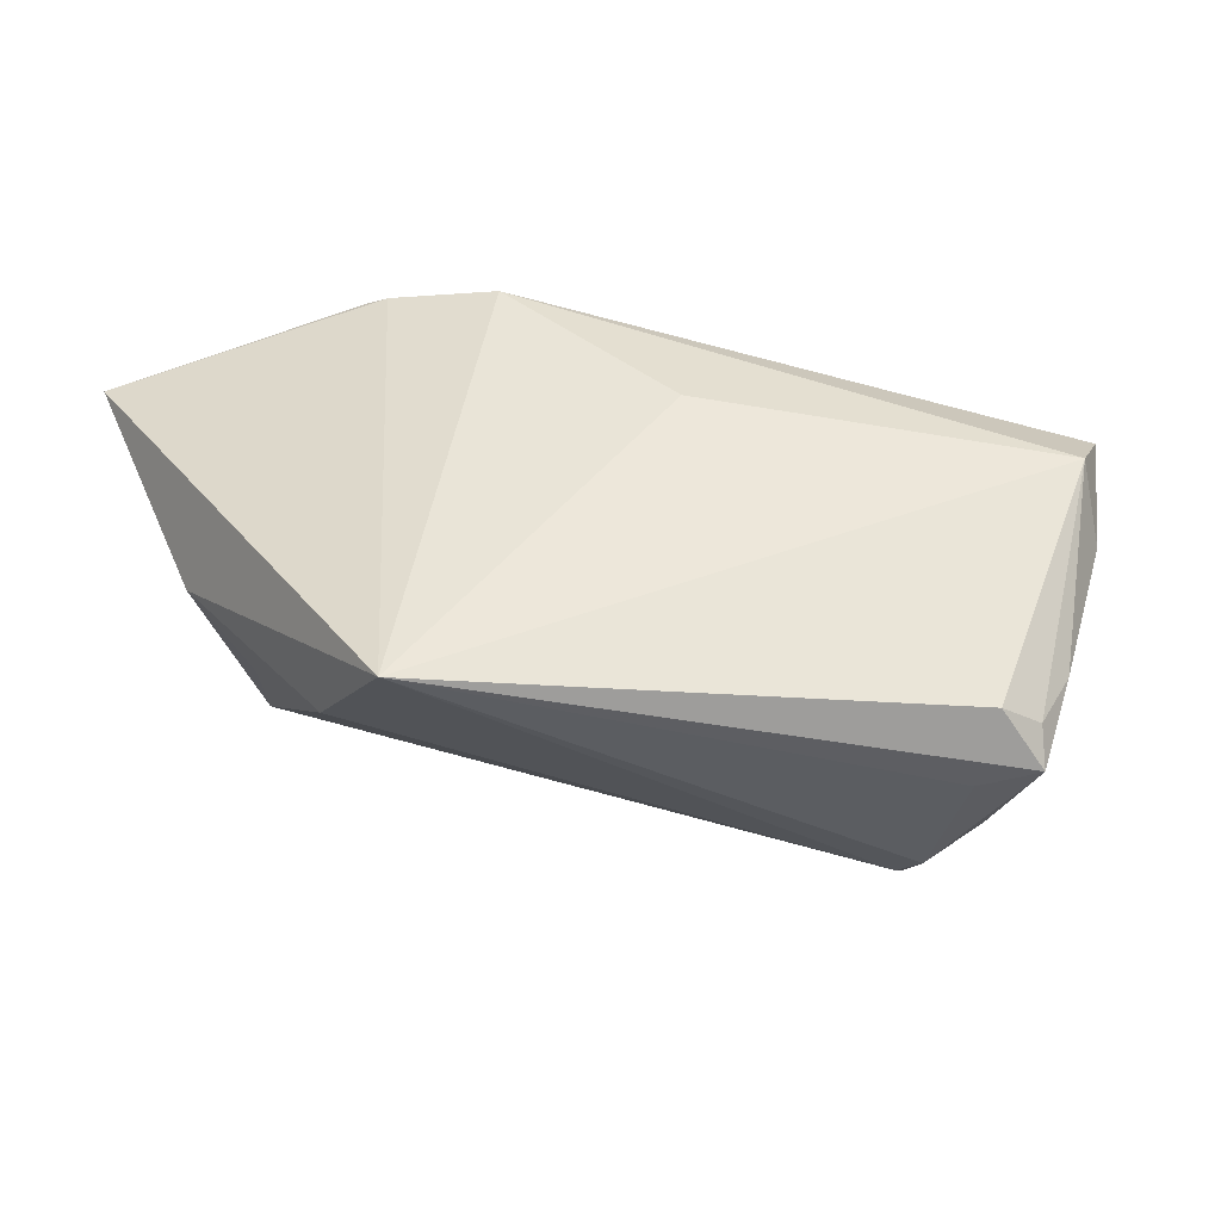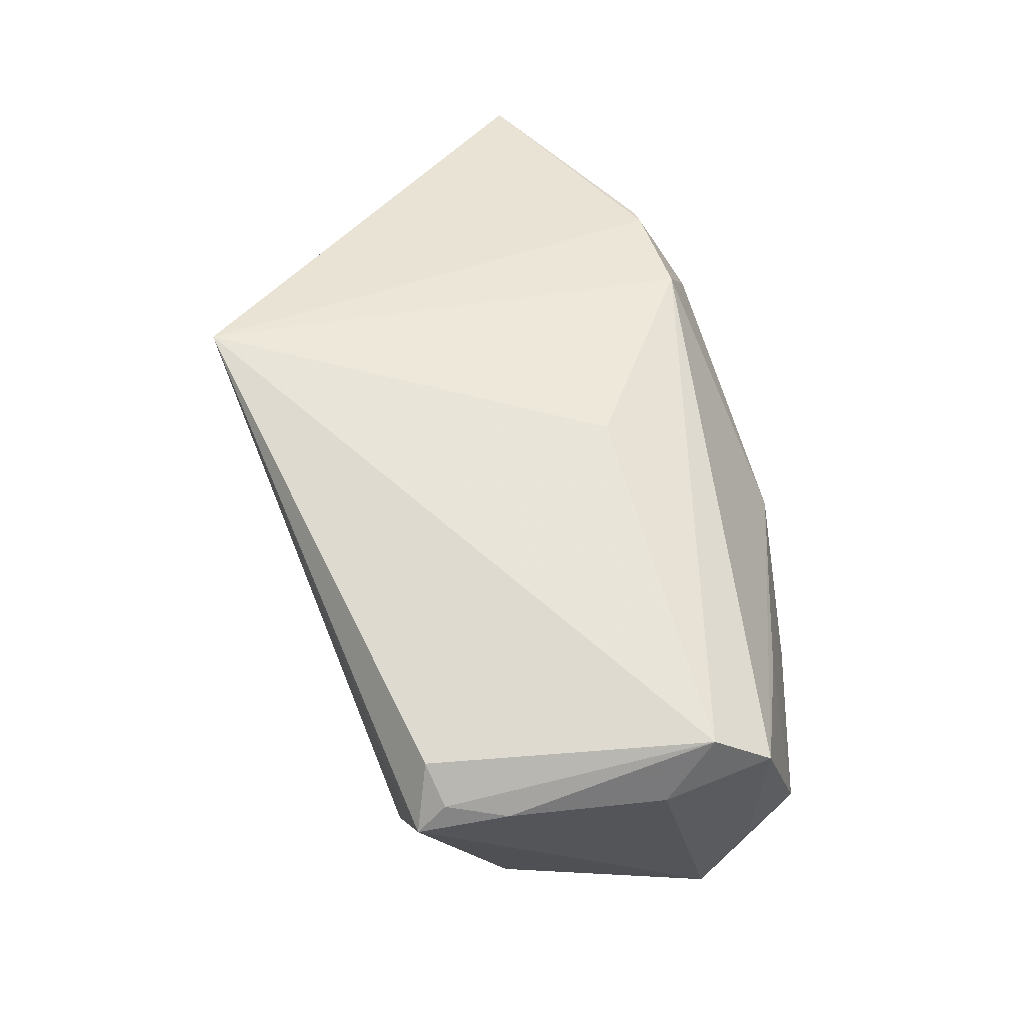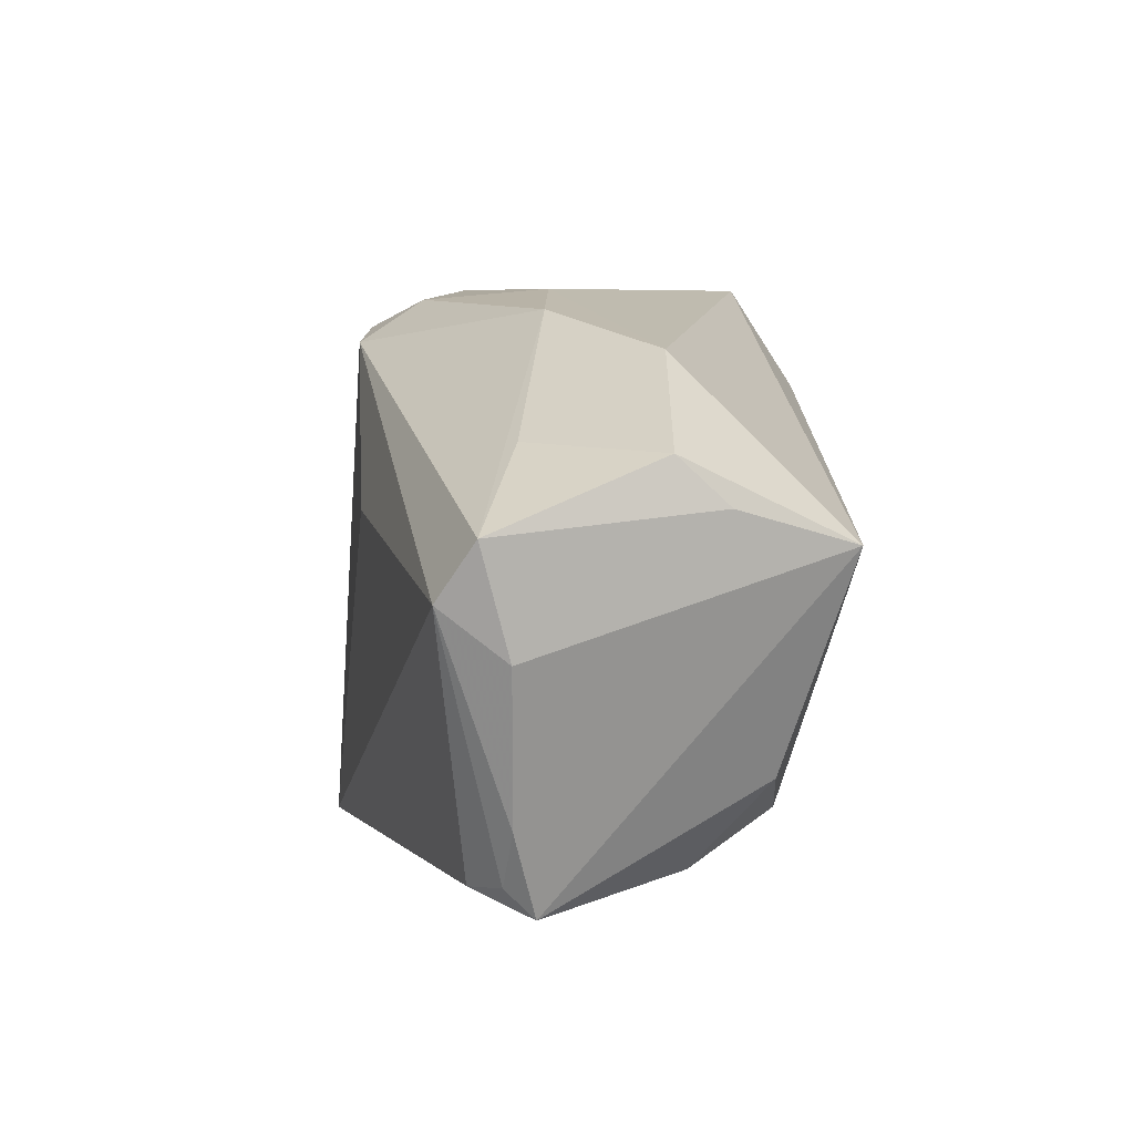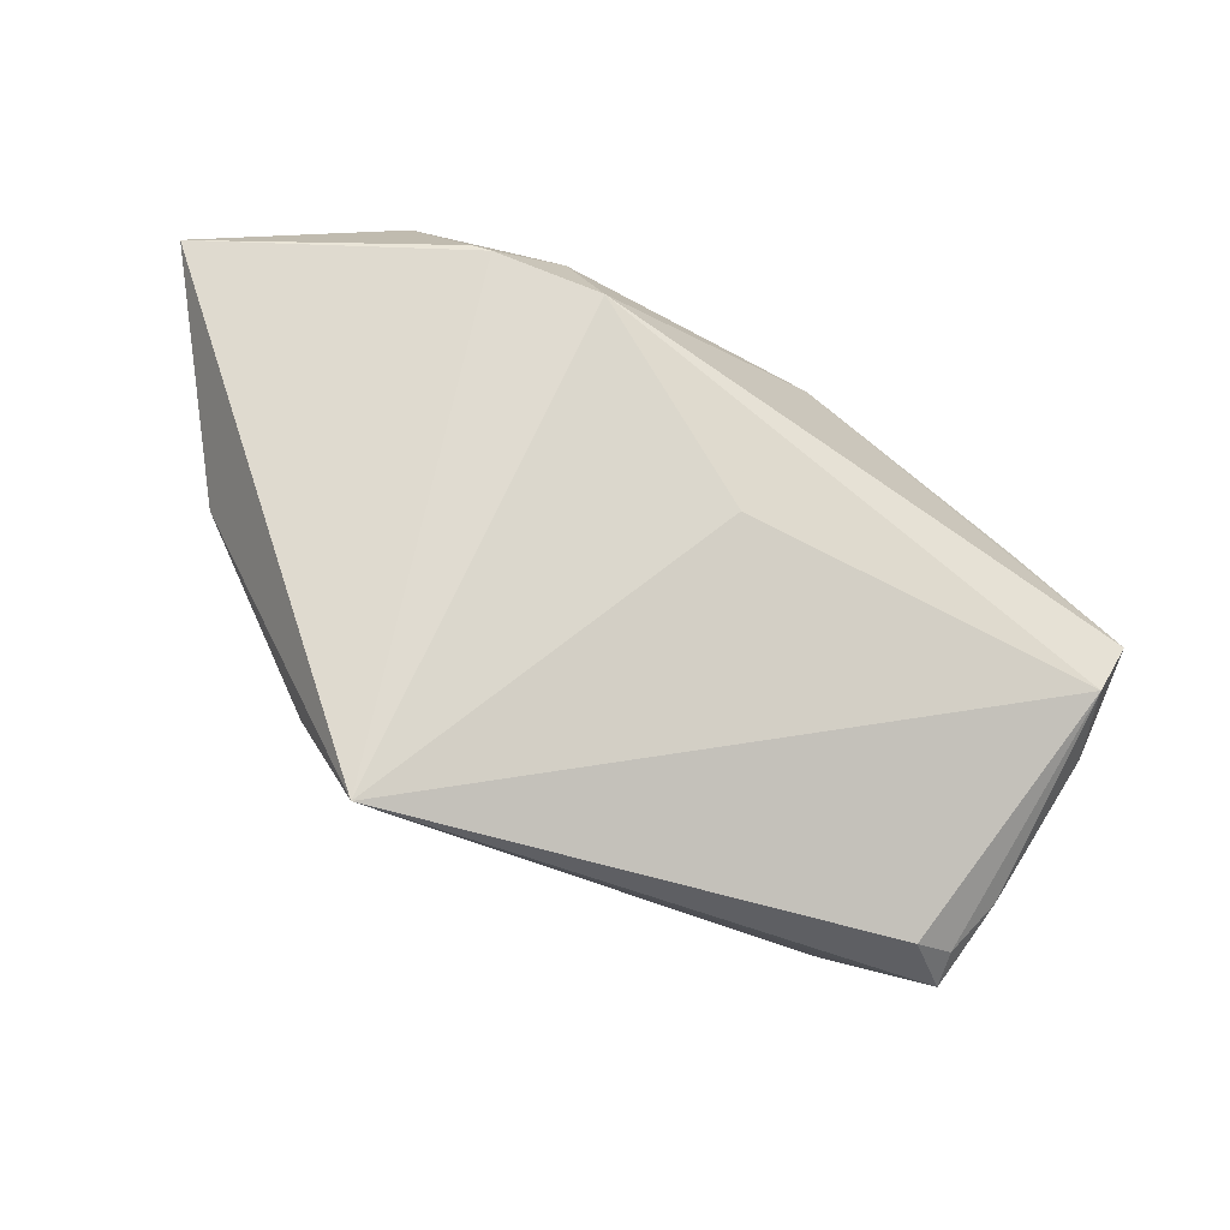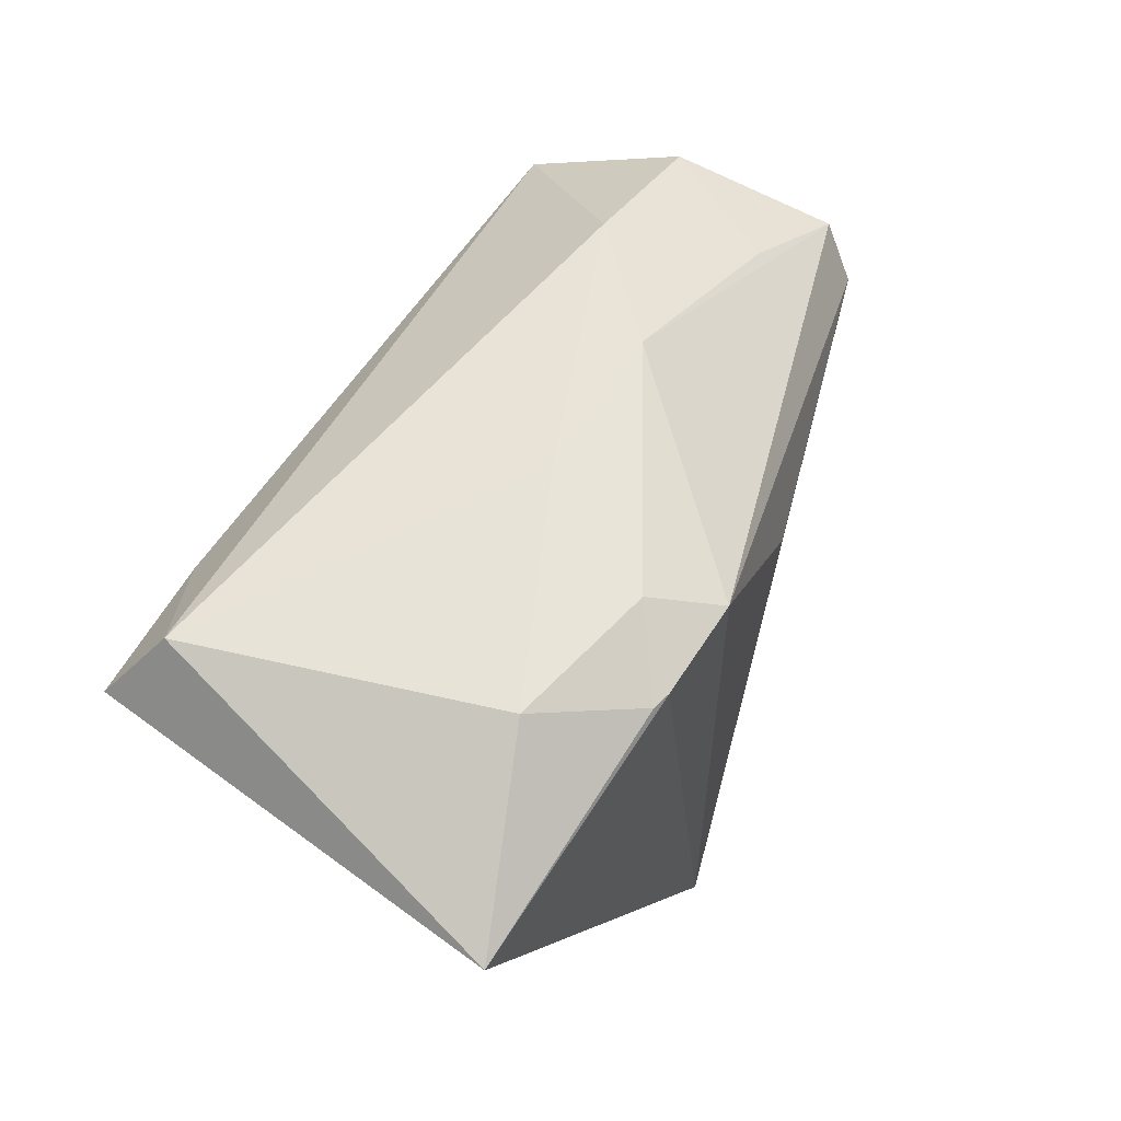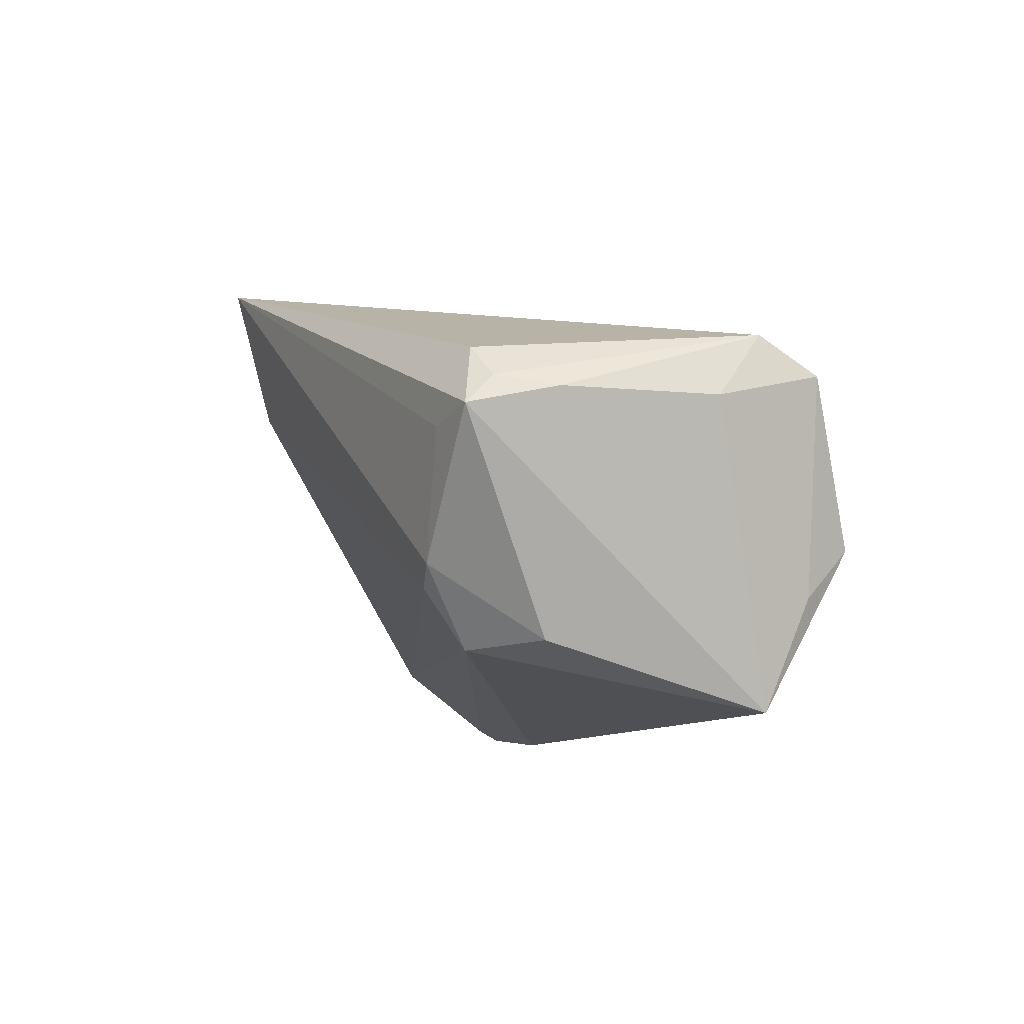
<metadata>
{"format":"obj","ext":"obj","renderer":"f3d","projection":"perspective","resolution":1024,"background":"white","views":[{"elev":-43.0,"azim":9.0,"up":"+Y"},{"elev":47.6,"azim":66.4,"up":"+Z"},{"elev":6.5,"azim":90.0,"up":"+Y"},{"elev":74.2,"azim":15.6,"up":"+Z"},{"elev":61.8,"azim":-60.9,"up":"+Y"},{"elev":-9.5,"azim":60.2,"up":"+Z"}]}
</metadata>
<code>
v 0.04315 0.01497 0.004939
v 0.03103 0.02472 -0.01151
v -0.04765 0.004705 -0.02021
v 0.05668 -0.007431 0.005282
v -0.05213 0.02316 -0.03006
v 0.04103 -0.02249 -0.02354
v 0.04746 -0.0333 0.006591
v -0.04954 0.01873 -0.02881
v -0.02551 0.02707 0.02553
v 0.03338 -0.03466 -0.01418
v 0.01508 0.02918 0.002284
v 0.03078 -0.02791 -0.02421
v 0.05833 0.005967 0.008703
v 0.01205 0.004823 0.02475
v 0.04723 -0.03693 0.002917
v -0.03229 0.01852 -0.03184
v -0.04677 -0.008544 0.01582
v -0.02932 -0.02919 0.01562
v -0.01875 -0.03894 0.03105
v 0.05259 0.01431 -0.01158
v -0.006048 0.0318 0.001989
v -0.03512 0.0318 0.01413
v -0.05849 0.01981 0.02284
v -0.01553 0.03041 0.01871
v -0.04616 0.0318 -0.02437
v 0.03014 -0.03337 -0.01676
v 0.05235 0.008508 -0.01781
v 0.04884 0.00428 -0.03184
v 0.03967 -0.03678 0.001386
v -0.04213 -0.00958 0.00206
v 0.04325 -0.0341 0.01072
v 0.05112 -0.02628 0.005369
v 0.05626 -0.001136 0.01348
v -0.02303 0.02676 0.02615
v -0.009213 0.02489 0.02665
f 17 19 23
f 19 33 14
f 28 12 16
f 23 5 3
f 3 17 23
f 35 14 33
f 19 14 35
f 25 5 23
f 23 22 25
f 28 16 25
f 25 16 5
f 28 20 27
f 13 35 33
f 11 35 13
f 13 27 20
f 28 27 13
f 8 3 5
f 12 3 8
f 5 16 8
f 8 16 12
f 19 17 18
f 6 12 28
f 31 33 19
f 12 6 10
f 24 35 11
f 9 22 23
f 9 24 22
f 21 25 22
f 21 24 11
f 22 24 21
f 11 20 2
f 2 21 11
f 25 21 2
f 2 20 28
f 28 25 2
f 1 20 11
f 11 13 1
f 1 13 20
f 26 3 12
f 26 18 3
f 12 10 26
f 19 18 26
f 26 10 19
f 17 3 30
f 30 18 17
f 3 18 30
f 15 31 19
f 15 10 6
f 15 6 28
f 35 24 34
f 24 9 34
f 19 35 34
f 23 19 34
f 34 9 23
f 4 13 33
f 33 32 4
f 28 13 4
f 4 15 28
f 32 15 4
f 19 10 29
f 29 15 19
f 10 15 29
f 31 15 7
f 7 15 32
f 33 31 7
f 7 32 33

</code>
